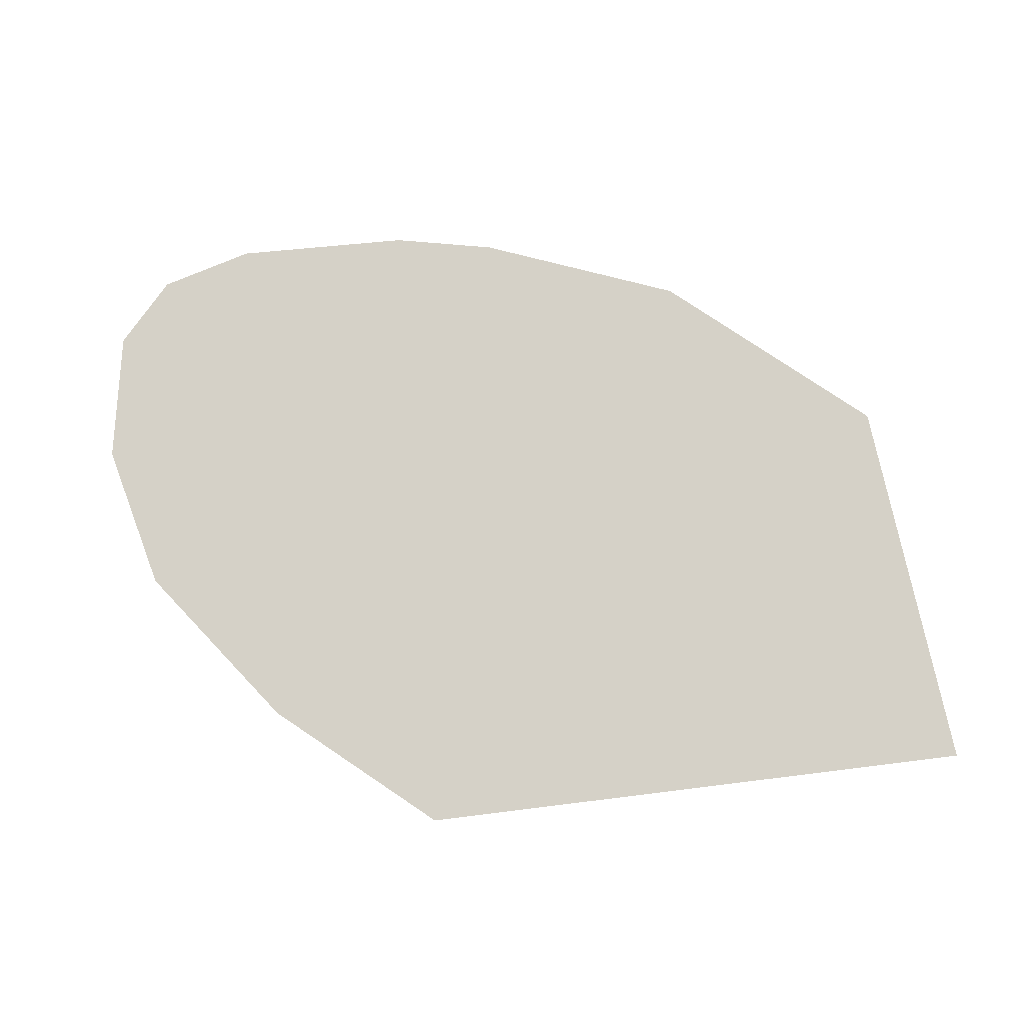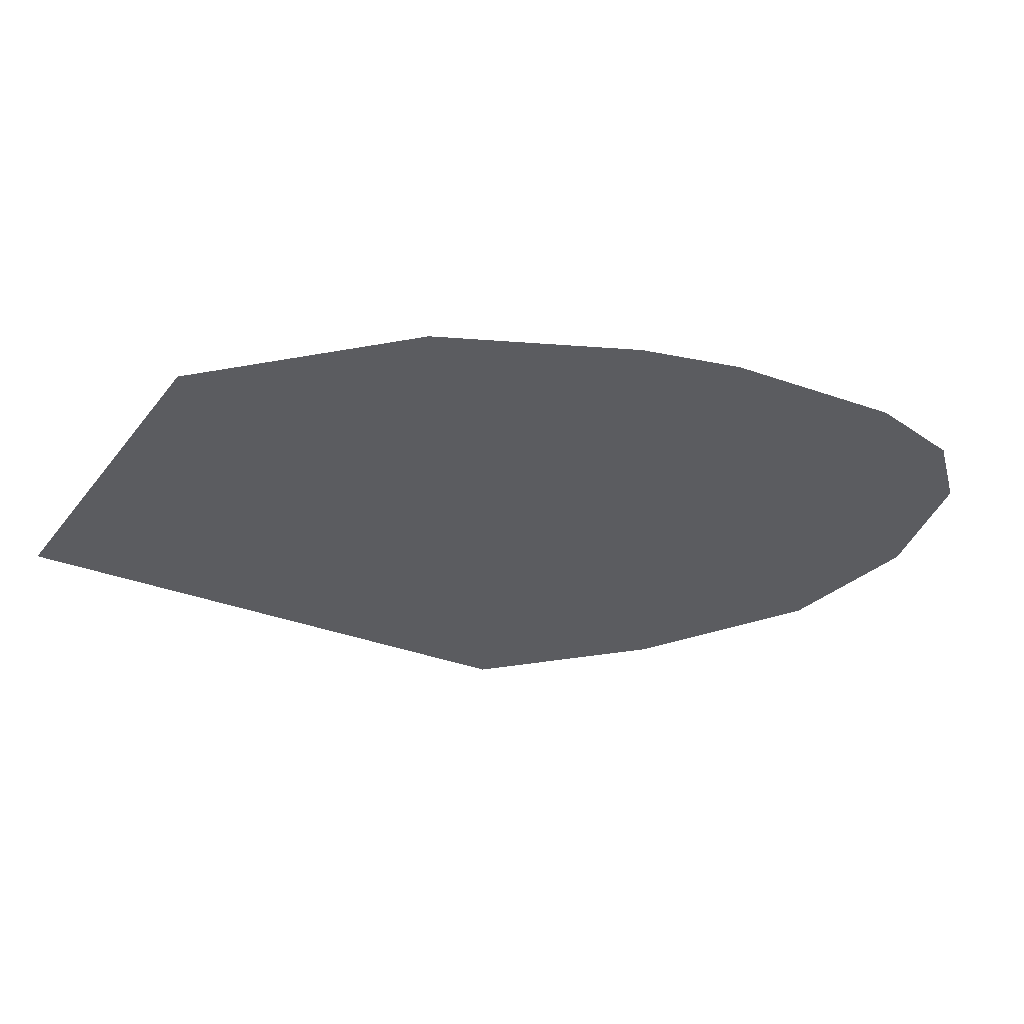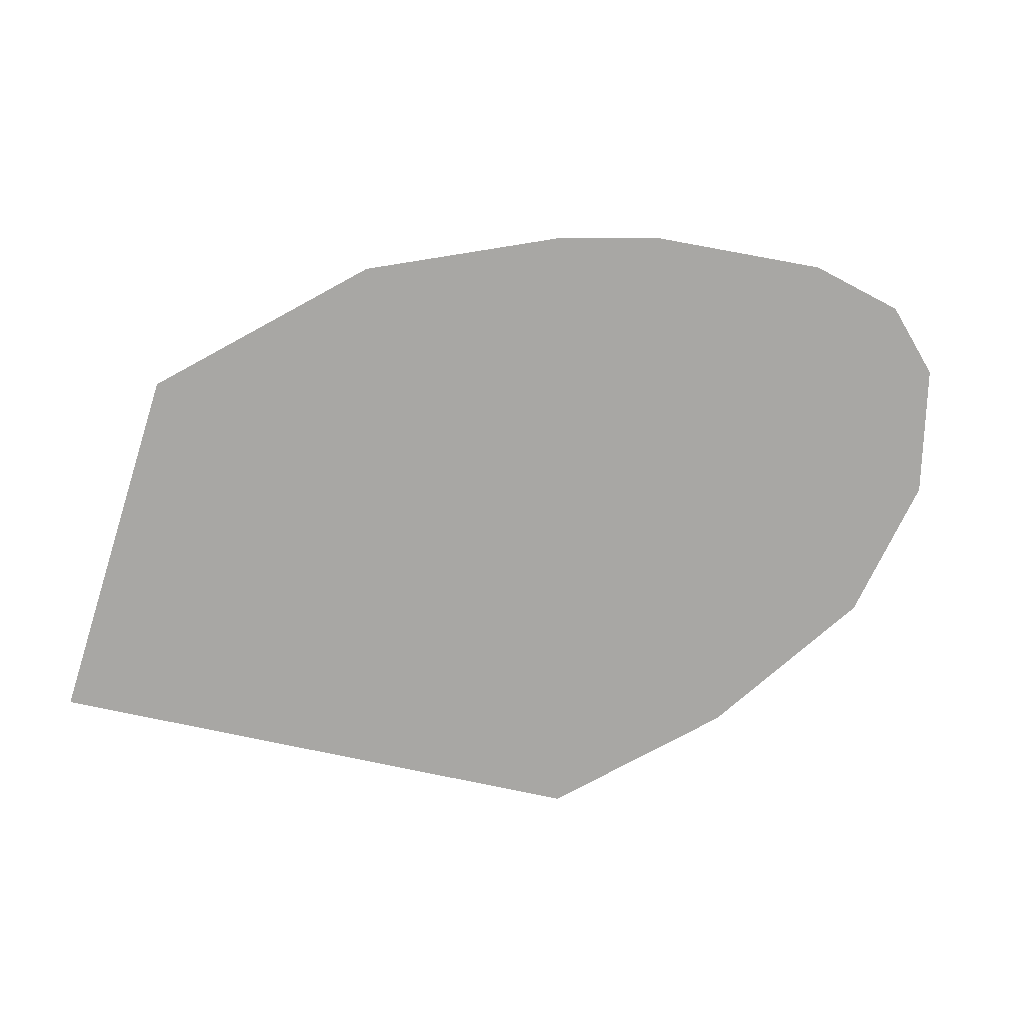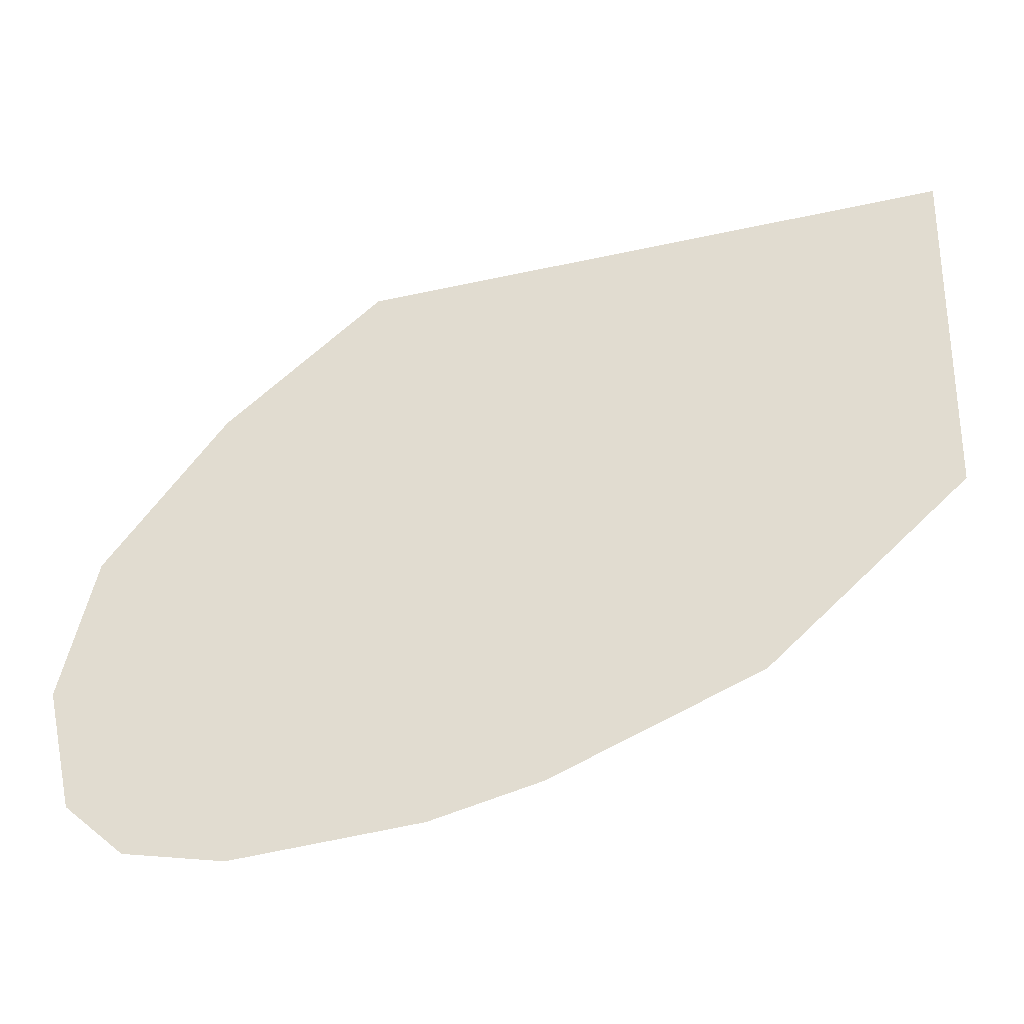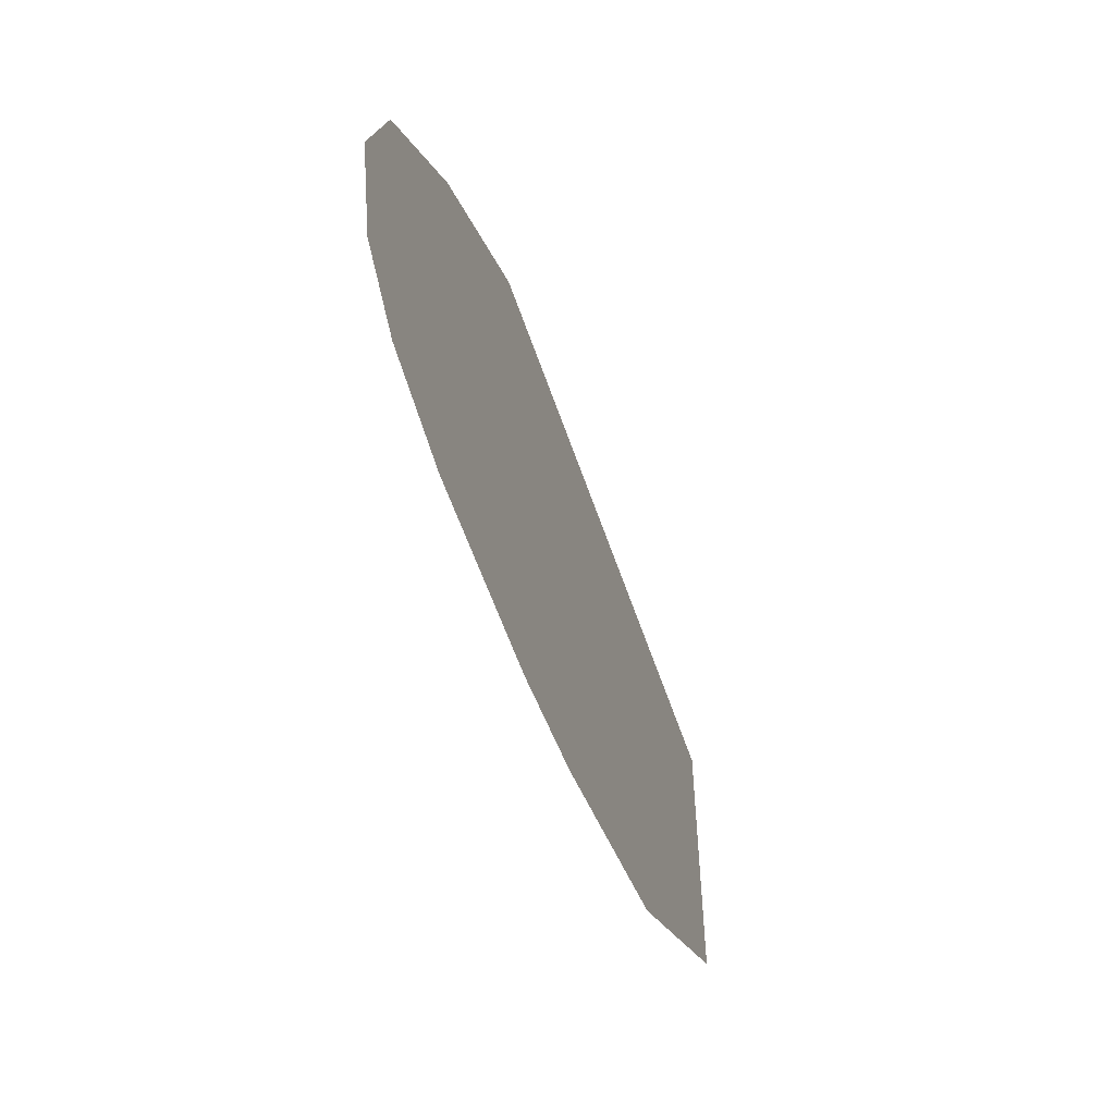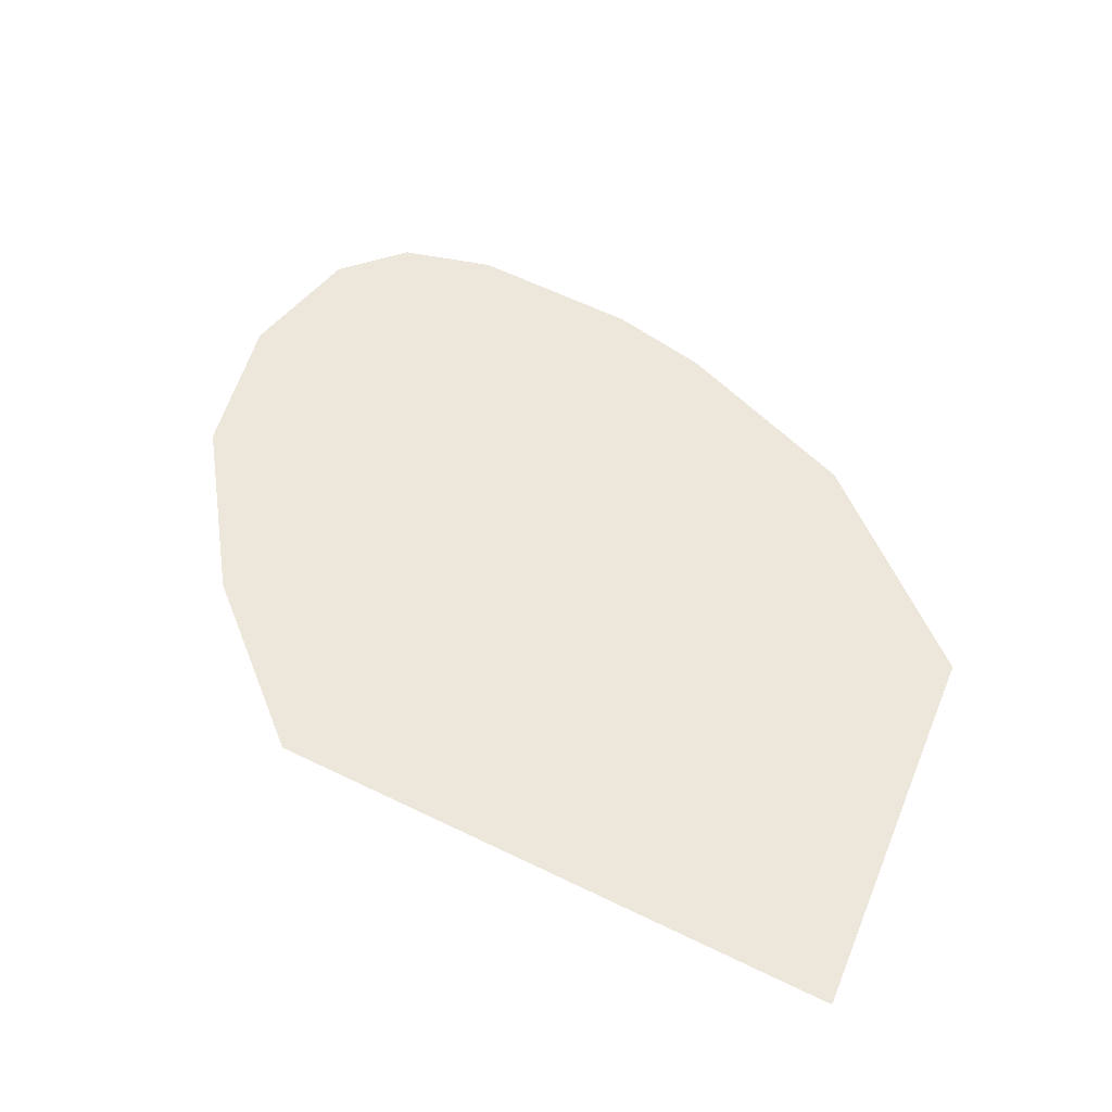
<metadata>
{"format":"obj","ext":"obj","renderer":"f3d","projection":"perspective","resolution":1024,"background":"white","views":[{"elev":79.0,"azim":170.1,"up":"+Z"},{"elev":-34.9,"azim":-29.8,"up":"+Z"},{"elev":-74.6,"azim":-15.0,"up":"+Z"},{"elev":-42.2,"azim":-167.6,"up":"+Y"},{"elev":-64.0,"azim":109.1,"up":"+Y"},{"elev":52.6,"azim":-155.1,"up":"+Z"}]}
</metadata>
<code>
g LeafMDL_02
v 0.1536 -0.9567 -1.66e-08
v 0.3125 -0.8233 -1.66e-08
v 0.03799 -0.9028 -1.66e-08
v 0.8873 0.408 -1.66e-08
v 0.4572 0.8197 -1.66e-08
v -1.175 0.9022 1.321e-08
v 0.3319 0.1368 -1.66e-08
v 1.205 -0.07105 -4.64e-08
v 0.9768 -0.5244 -4.64e-08
v 1.285 -0.5013 -4.64e-08
v 1.199 -0.8697 -4.64e-08
v 1.199 -0.8697 -4.64e-08
v 0.9768 -0.5244 -4.64e-08
v 1.018 -1.003 -4.64e-08
v 0.7599 -1.049 -4.64e-08
v 0.3319 0.1368 -1.66e-08
v 0.3125 -0.8233 -1.66e-08
v 0.278 -0.9915 -1.66e-08
v -0.1525 -0.3342 -1.66e-08
v 0.03799 -0.9028 -1.66e-08
v -1.175 0.9022 1.321e-08
v -0.3454 -0.5435 -1.66e-08
v -0.4394 -0.6775 -1.66e-08
v -0.4416 -0.4315 -1.66e-08
v -0.5844 -0.5973 -1.66e-08
v -1.125 -0.2085 -4.64e-08
v -0.4018 -0.4839 -1.66e-08
v -0.1525 -0.3342 -1.66e-08
v -0.4416 -0.4315 -1.66e-08
v -0.5219 -0.6422 -1.66e-08
v -0.5844 -0.5973 -1.66e-08
v -0.3454 -0.5435 -1.66e-08
v -0.1525 -0.3342 -1.66e-08
v -0.4018 -0.4839 -1.66e-08
v -0.5219 -0.6422 -1.66e-08
v -0.4394 -0.6775 -1.66e-08
v -0.5781 -0.7295 -1.66e-08
v -0.5844 -0.5973 -1.66e-08
v -1.125 -0.2085 -4.64e-08
v 0.03799 -0.9028 -1.66e-08
v -0.02379 -0.9772 -1.66e-08
v 0.1536 -0.9567 -1.66e-08
v 0.2645 -1.053 -1.66e-08
v 0.278 -0.9915 -1.66e-08
v 0.3125 -0.8233 -1.66e-08
v 0.7635 -1.093 -4.64e-08
v 0.7599 -1.049 -4.64e-08
v 1.033 -1.033 -4.64e-08
v 1.018 -1.003 -4.64e-08
v 1.199 -0.8697 -4.64e-08
g LeafMDL_02_0
f 3 2 1
f 6 5 4
f 6 4 7
f 4 8 7
f 9 7 8
f 10 9 8
f 10 11 9
f 14 13 12
f 14 15 13
f 15 16 13
f 15 17 16
f 15 18 17
f 17 19 16
f 19 17 20
f 19 21 16
f 22 19 20
f 23 22 20
f 19 24 21
f 24 25 21
f 25 26 21
f 29 28 27
f 29 27 30
f 31 29 30
f 34 33 32
f 34 32 35
f 32 36 35
f 35 36 37
f 38 35 37
f 38 37 39
f 36 40 37
f 40 41 37
f 40 42 41
f 41 42 43
f 42 44 43
f 42 45 44
f 46 43 44
f 47 46 44
f 48 46 47
f 49 48 47
f 48 49 50

</code>
